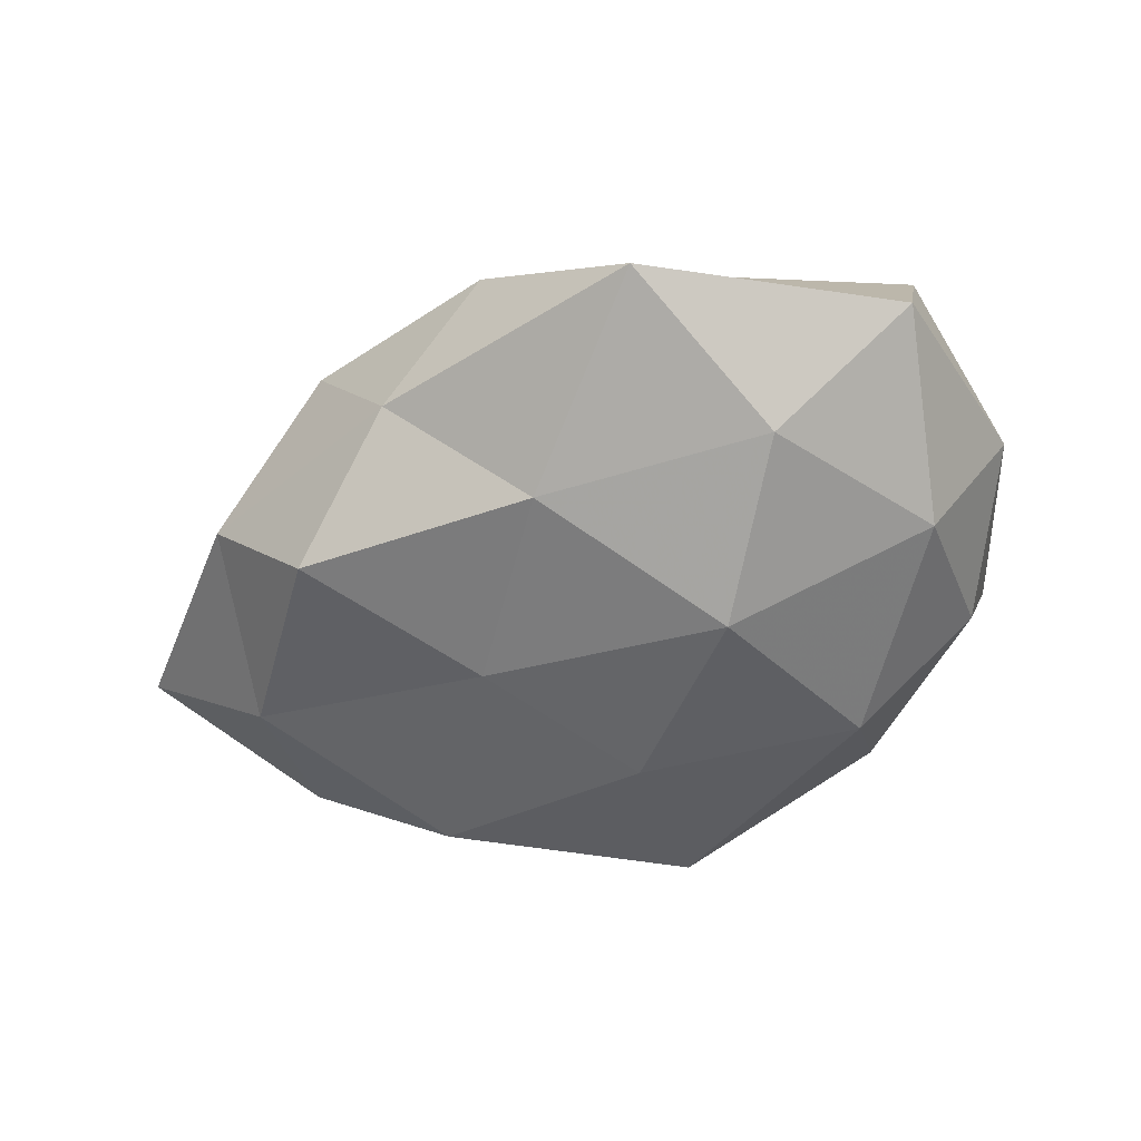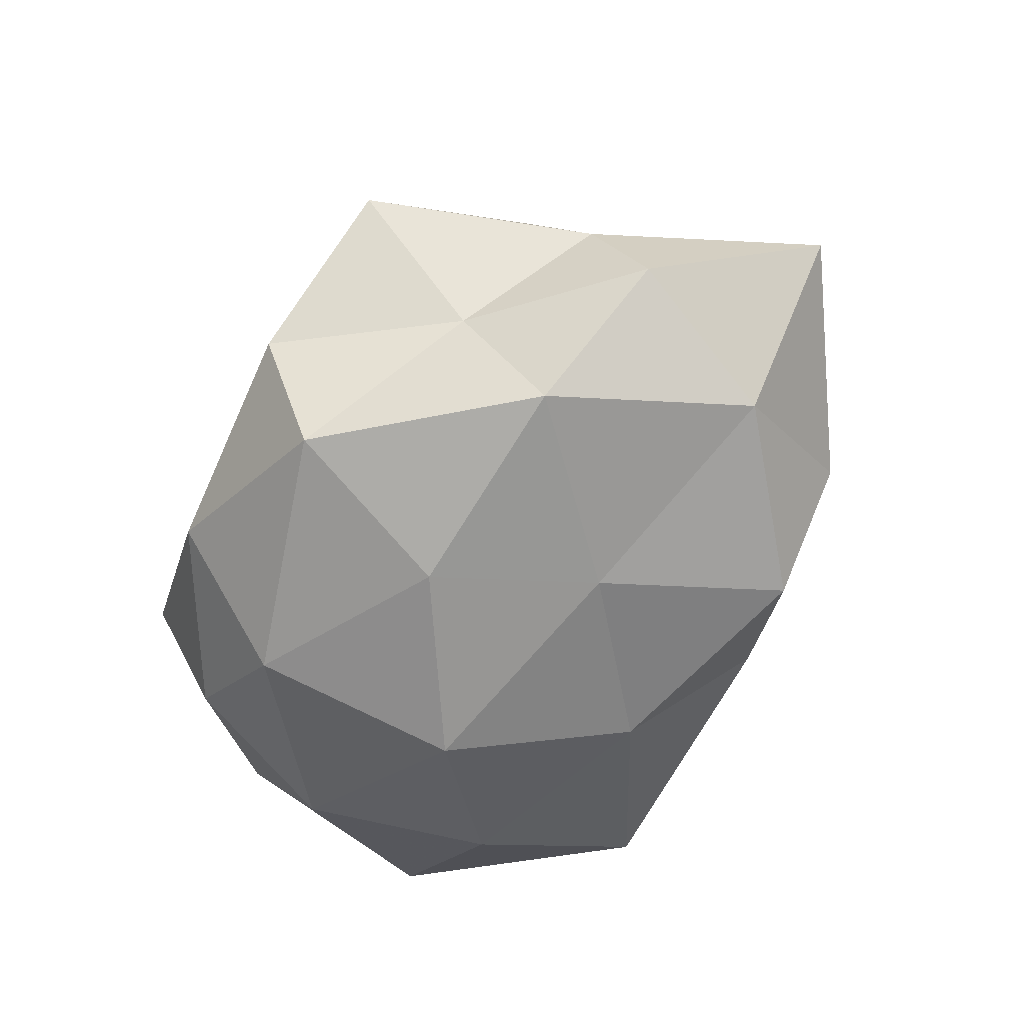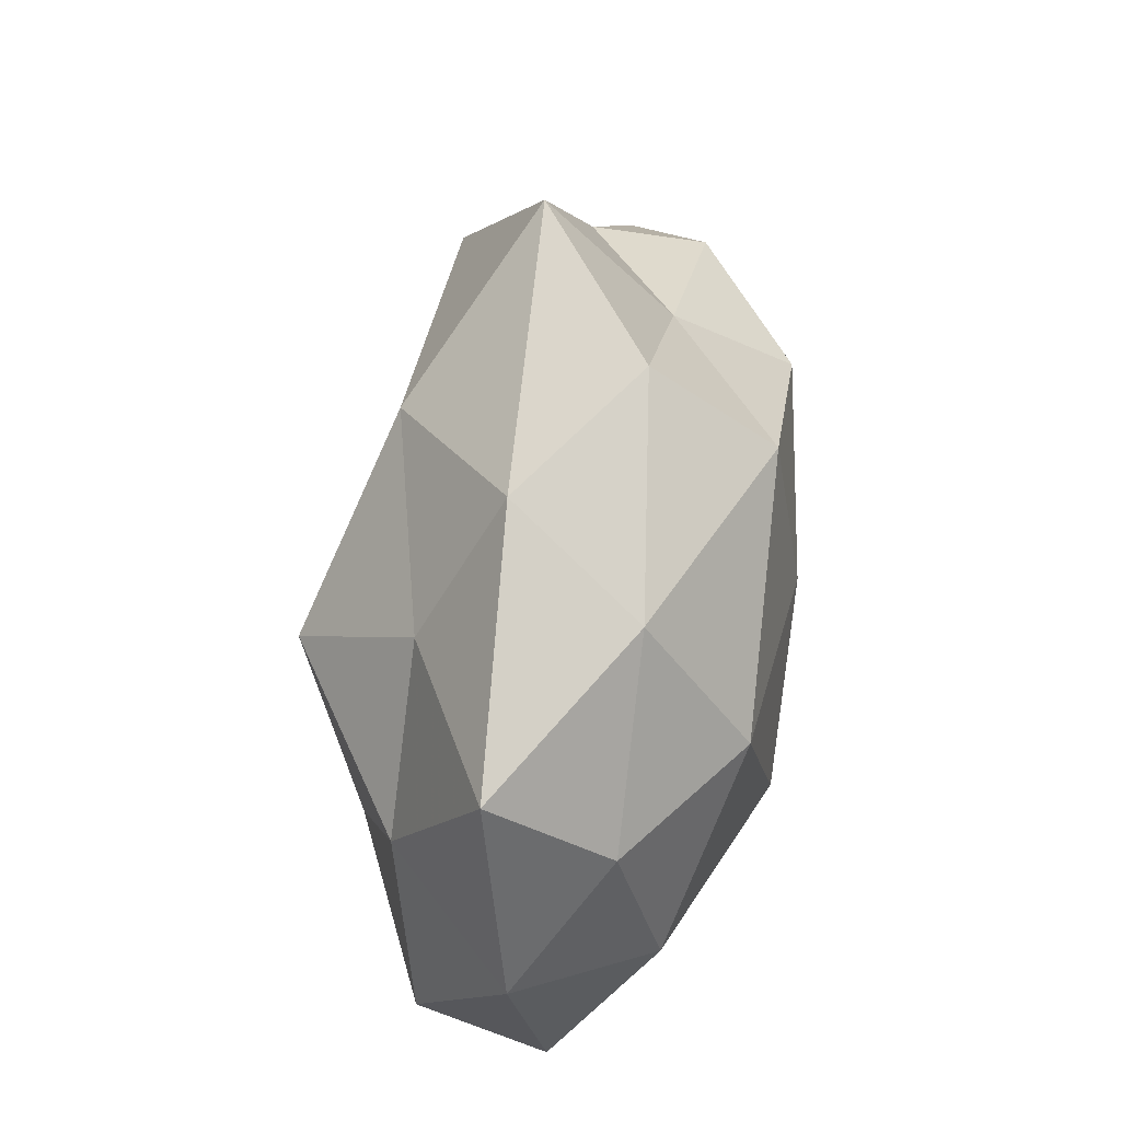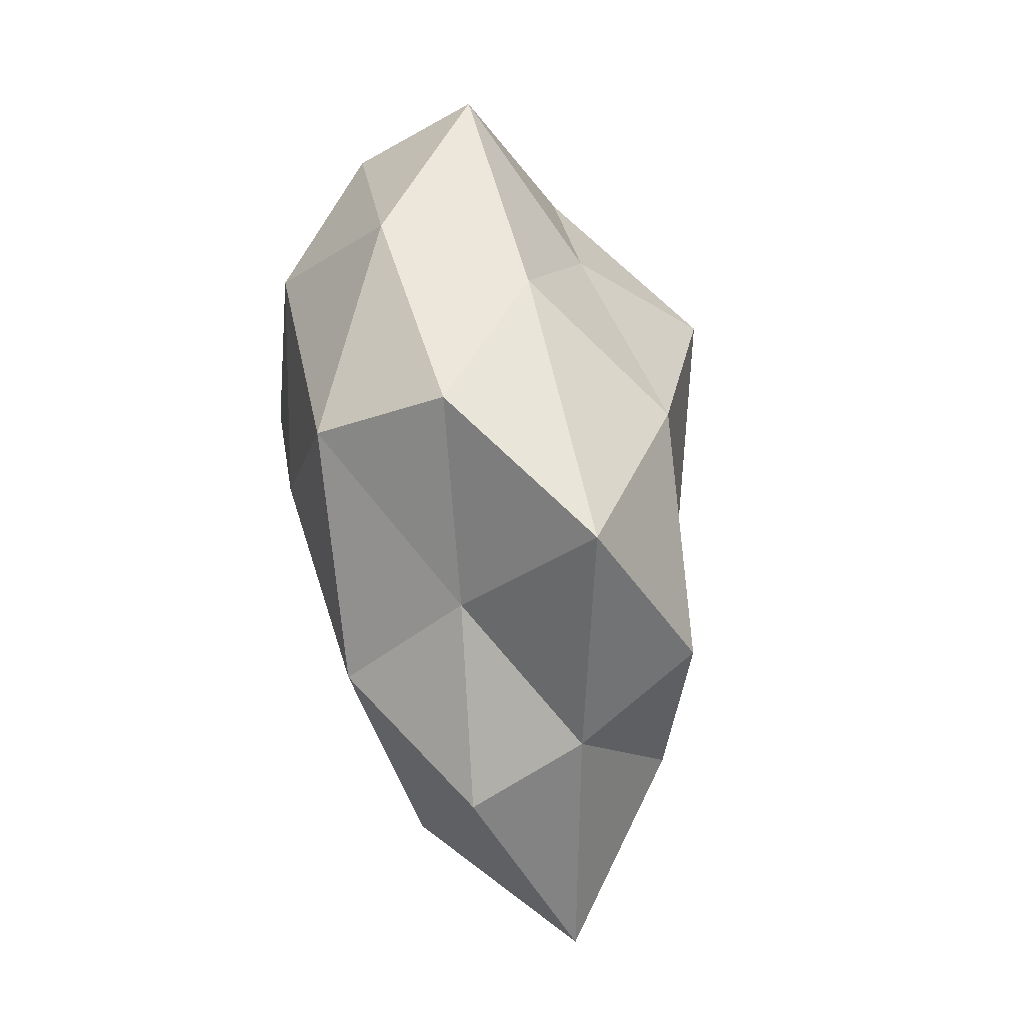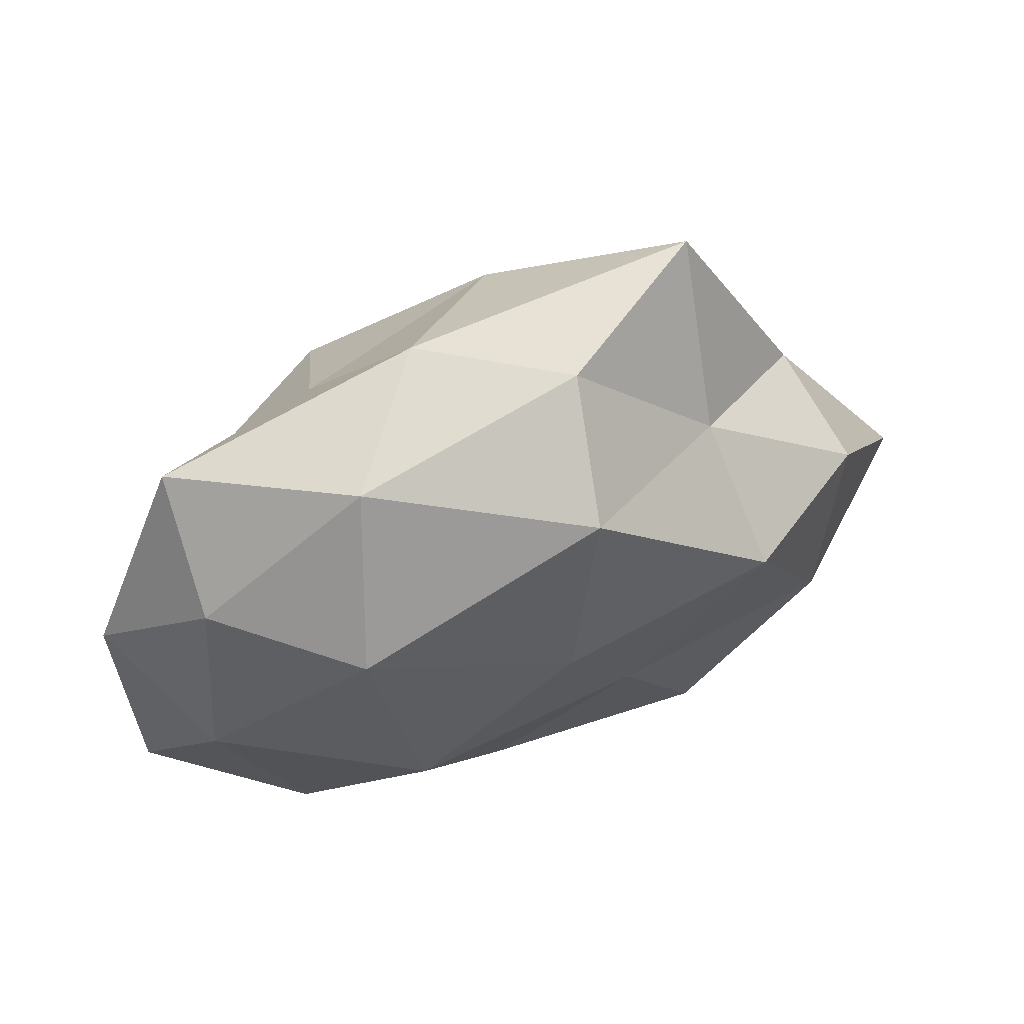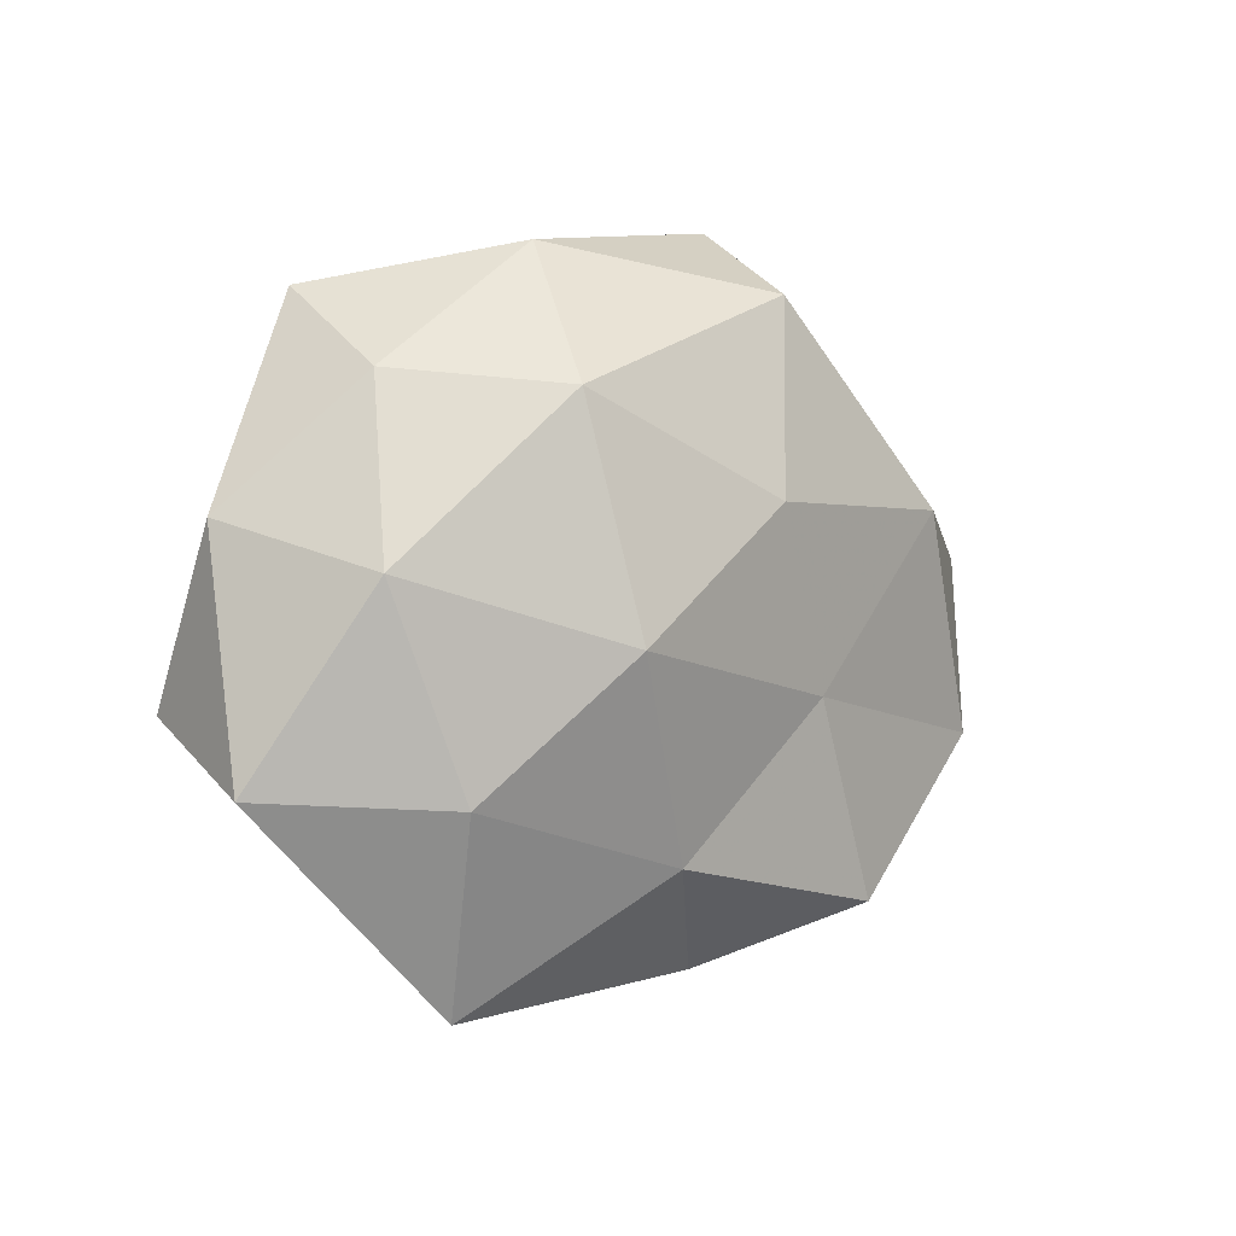
<metadata>
{"format":"obj","ext":"obj","renderer":"f3d","projection":"perspective","resolution":1024,"background":"white","views":[{"elev":-48.6,"azim":29.3,"up":"+Z"},{"elev":-67.0,"azim":-125.0,"up":"+Z"},{"elev":65.2,"azim":97.2,"up":"+Y"},{"elev":63.8,"azim":-101.1,"up":"+Y"},{"elev":59.6,"azim":157.8,"up":"+Y"},{"elev":-3.8,"azim":135.9,"up":"+Y"}]}
</metadata>
<code>
v 0.02473 -0.02581 0.009107
v 0.04511 -0.01087 0.01176
v -0.001108 -0.01204 0.02491
v 0.005138 -0.02507 -0.01648
v -0.008596 0.03912 -0.006018
v -0.02673 0.01091 -0.02108
v 0.005697 -0.03797 0.006416
v -0.03838 -0.0115 -0.0154
v -0.01594 0.001984 0.02015
v -0.02735 0.03784 0.006762
v 0.03923 0.001047 -0.01382
v 0.04721 0.006508 0.001201
v -0.02016 -0.01774 0.01779
v 0.01727 -0.005205 -0.02389
v -0.03415 0.01806 0.01688
v -0.02505 0.02154 -0.007492
v -0.001123 0.009617 -0.02399
v 0.01724 0.03435 -0.008602
v -0.03849 -0.003331 0.01374
v -0.005677 0.03058 -0.01979
v 0.002469 -0.02622 0.01642
v -0.05619 -0.01004 -0.0003212
v 0.03032 -0.01958 -0.01511
v -0.01786 -0.03369 0.008784
v 0.02184 0.01868 -0.02036
v 0.0234 -0.01284 0.02113
v -0.007565 -0.03554 -0.004728
v -0.04052 0.01319 0.0031
v 0.03325 0.008248 0.01515
v 0.01583 0.02165 0.01458
v 0.02437 -0.03917 -0.005603
v 0.03566 0.02936 0.004833
v 0.04672 -0.01873 -0.002679
v -0.02155 -0.0288 -0.0165
v -0.03401 -0.02859 -0.003396
v -0.01068 -0.008508 -0.02014
v 0.01186 0.008655 0.02847
v -0.008123 0.02549 0.0195
v 0.03621 0.0201 -0.008498
v -0.04357 0.007635 -0.00986
v 0.005873 0.03595 0.006143
v -0.037 -0.02173 0.00913
f 13 3 9
f 5 16 10
f 13 9 19
f 19 9 15
f 5 20 16
f 20 6 16
f 20 17 6
f 5 18 20
f 7 1 21
f 21 3 13
f 23 4 14
f 14 11 23
f 7 21 24
f 21 13 24
f 25 11 14
f 17 25 14
f 20 25 17
f 18 25 20
f 1 2 26
f 1 26 21
f 21 26 3
f 7 24 27
f 10 28 15
f 16 28 10
f 15 28 19
f 28 22 19
f 12 29 2
f 26 2 29
f 7 31 1
f 31 4 23
f 27 4 31
f 7 27 31
f 32 29 12
f 32 30 29
f 1 33 2
f 2 33 12
f 33 11 12
f 33 23 11
f 31 33 1
f 31 23 33
f 27 34 4
f 35 22 8
f 24 35 27
f 34 35 8
f 27 35 34
f 6 36 8
f 4 36 14
f 6 17 36
f 14 36 17
f 4 34 36
f 8 36 34
f 37 9 3
f 3 26 37
f 26 29 37
f 37 29 30
f 38 15 9
f 10 15 38
f 38 9 37
f 30 38 37
f 12 11 39
f 25 39 11
f 18 39 25
f 39 32 12
f 18 32 39
f 40 6 8
f 16 6 40
f 8 22 40
f 16 40 28
f 28 40 22
f 5 10 41
f 5 41 18
f 41 32 18
f 41 30 32
f 10 38 41
f 41 38 30
f 42 13 19
f 19 22 42
f 24 13 42
f 35 42 22
f 24 42 35

</code>
